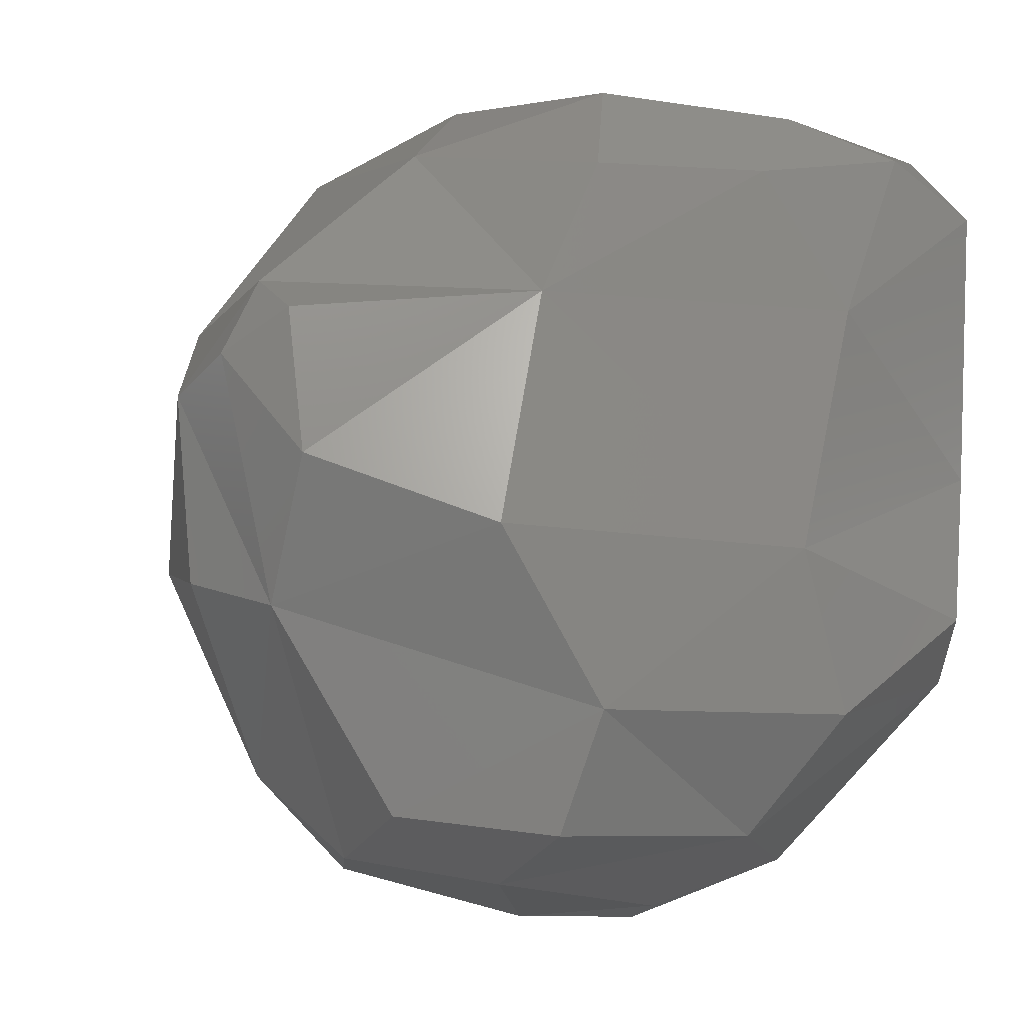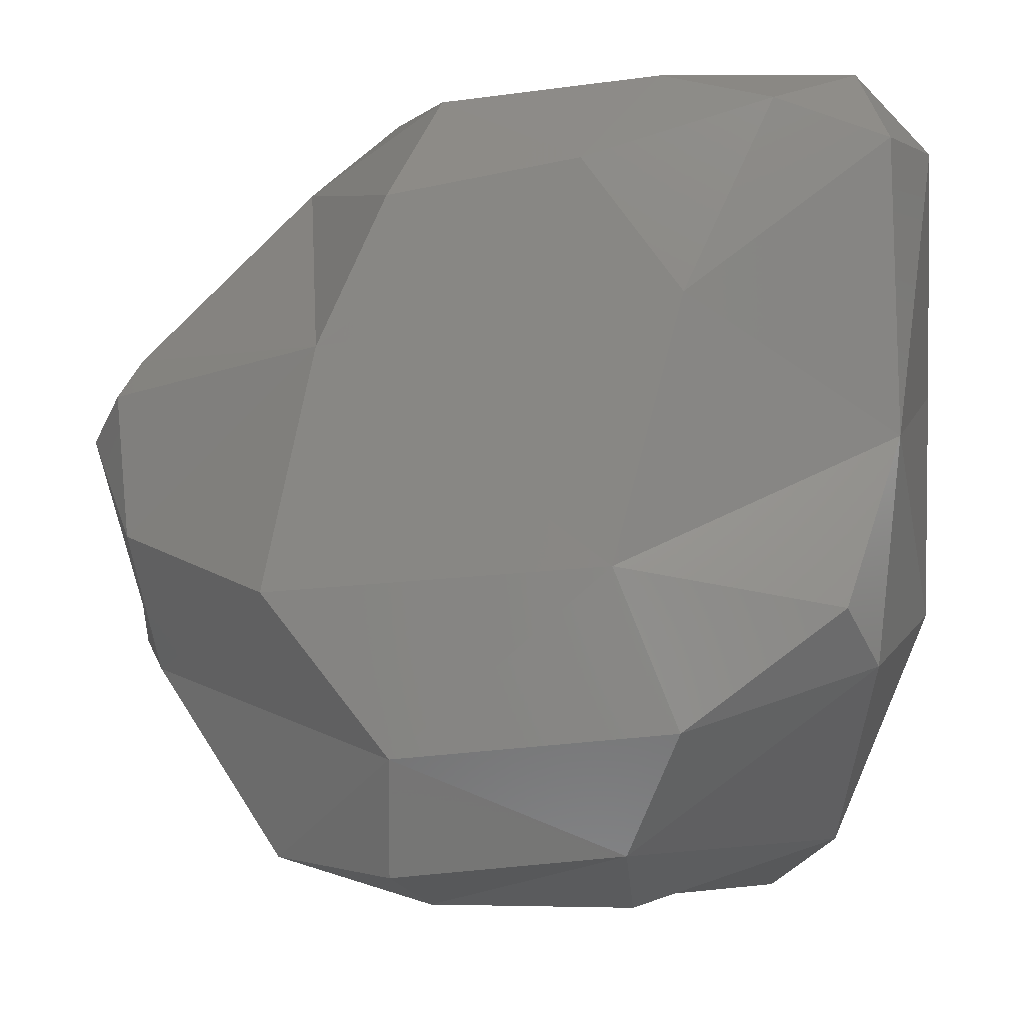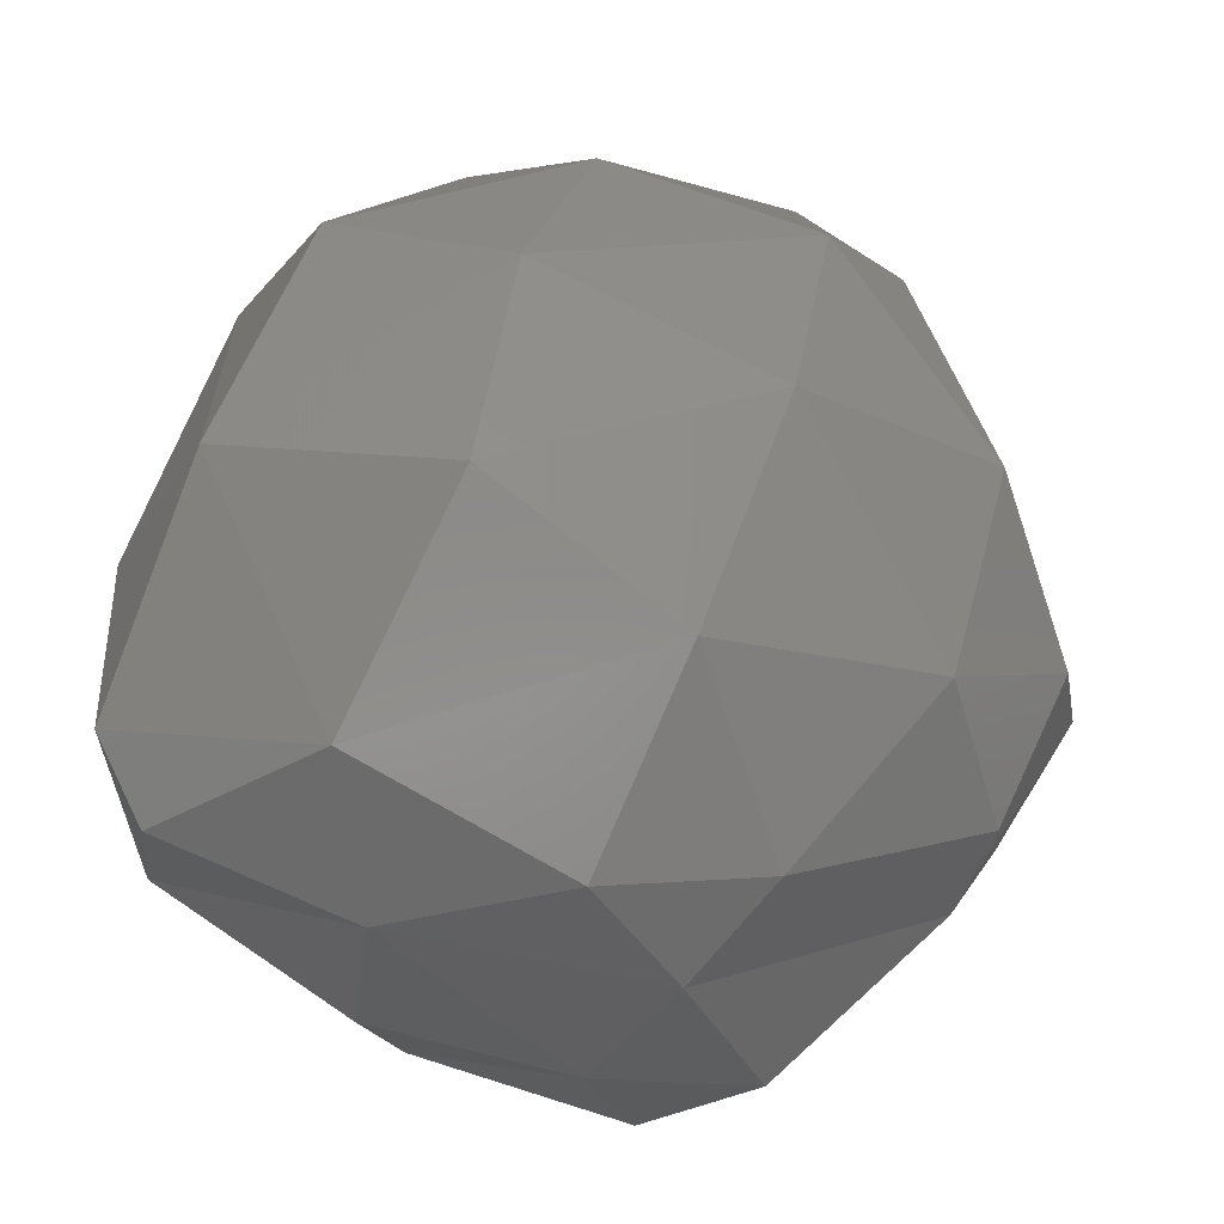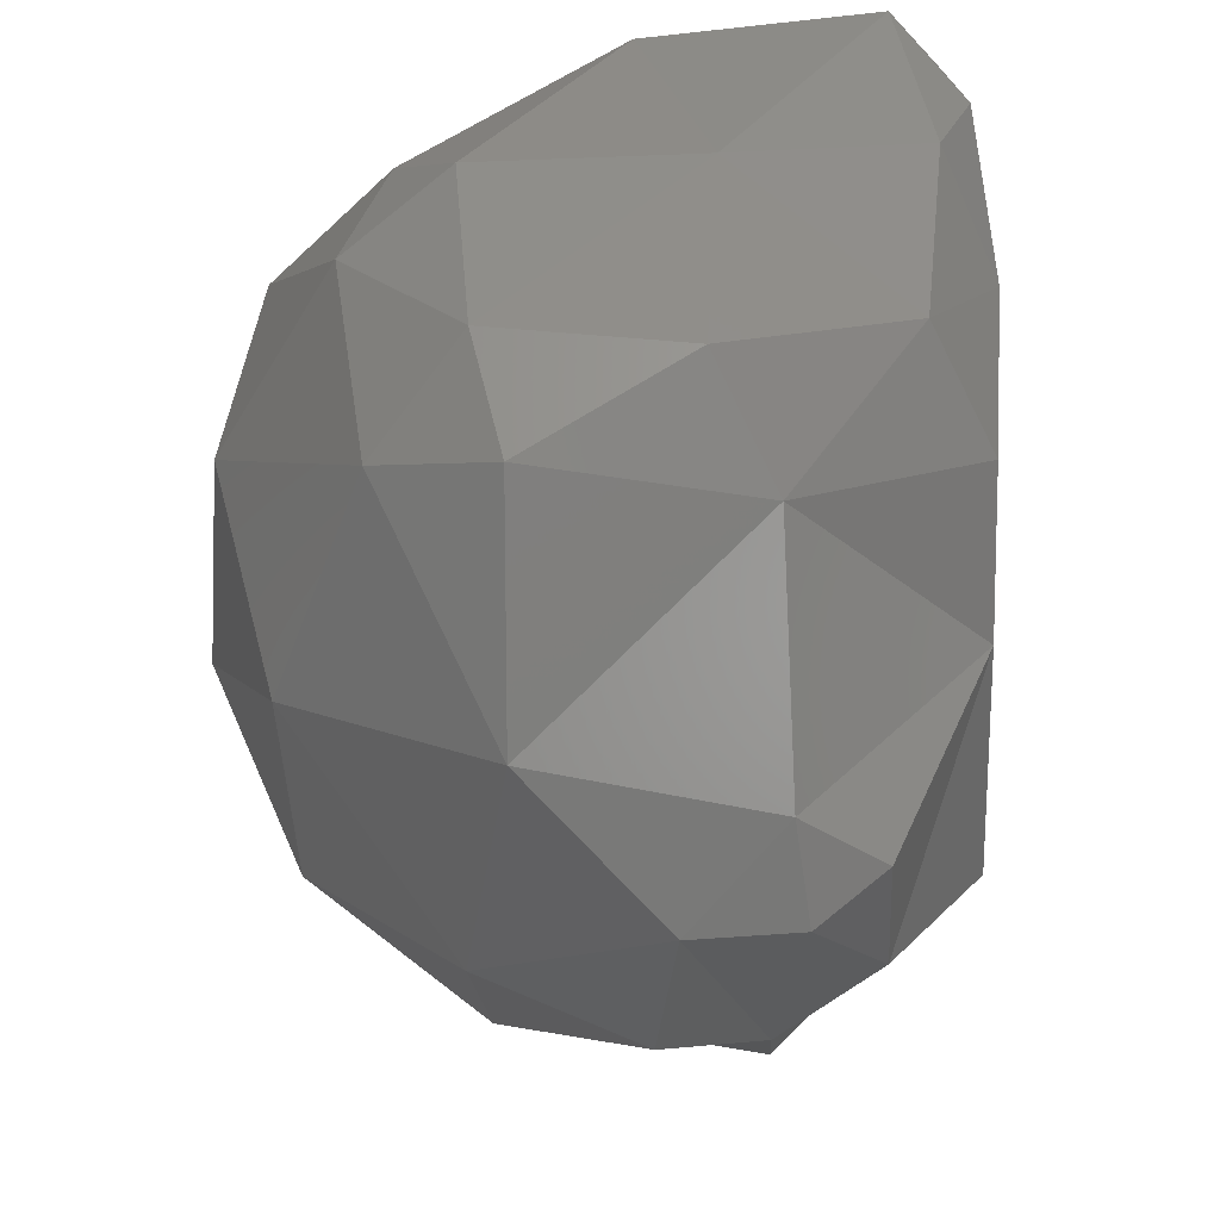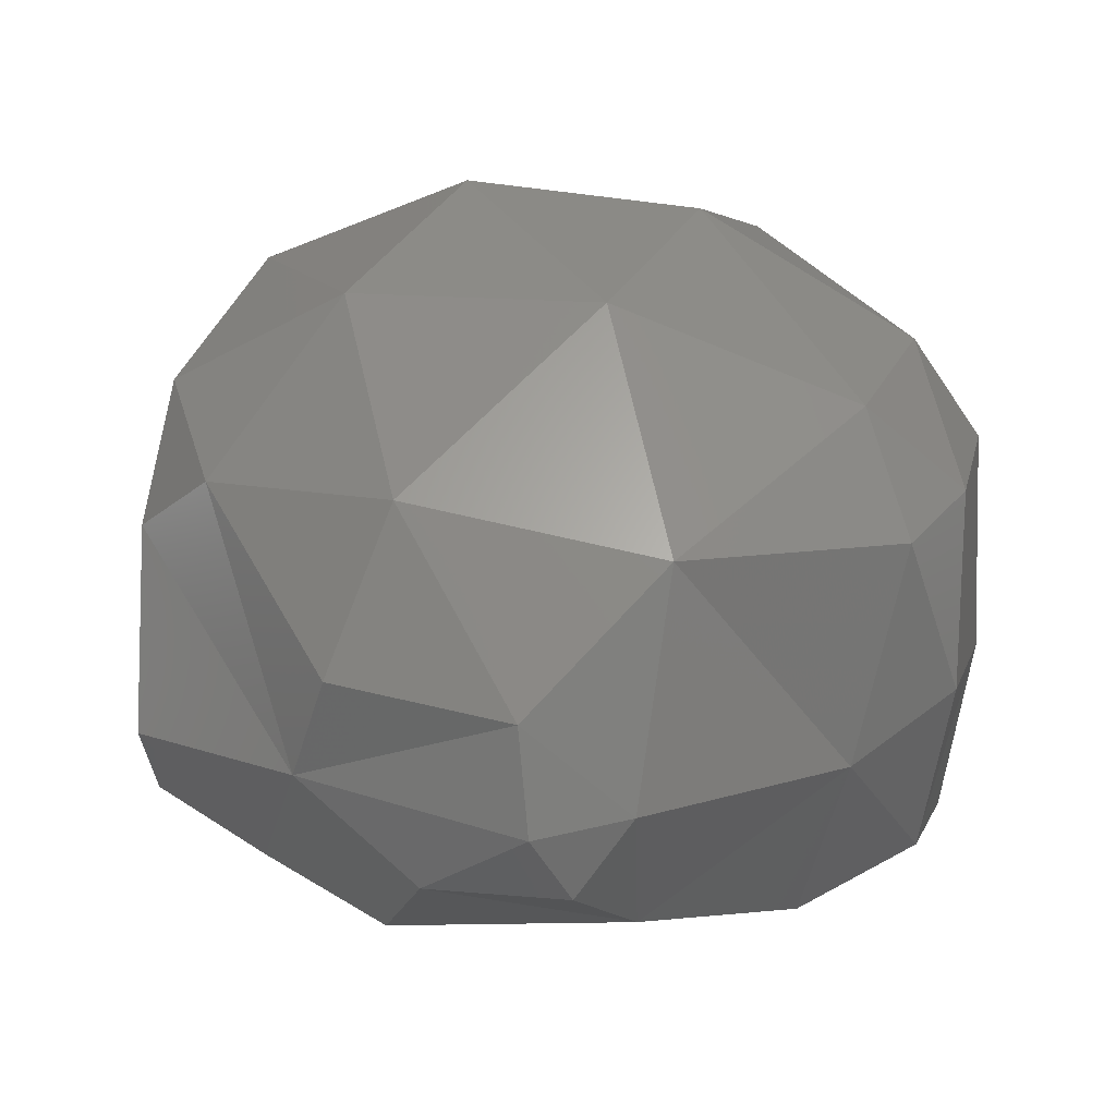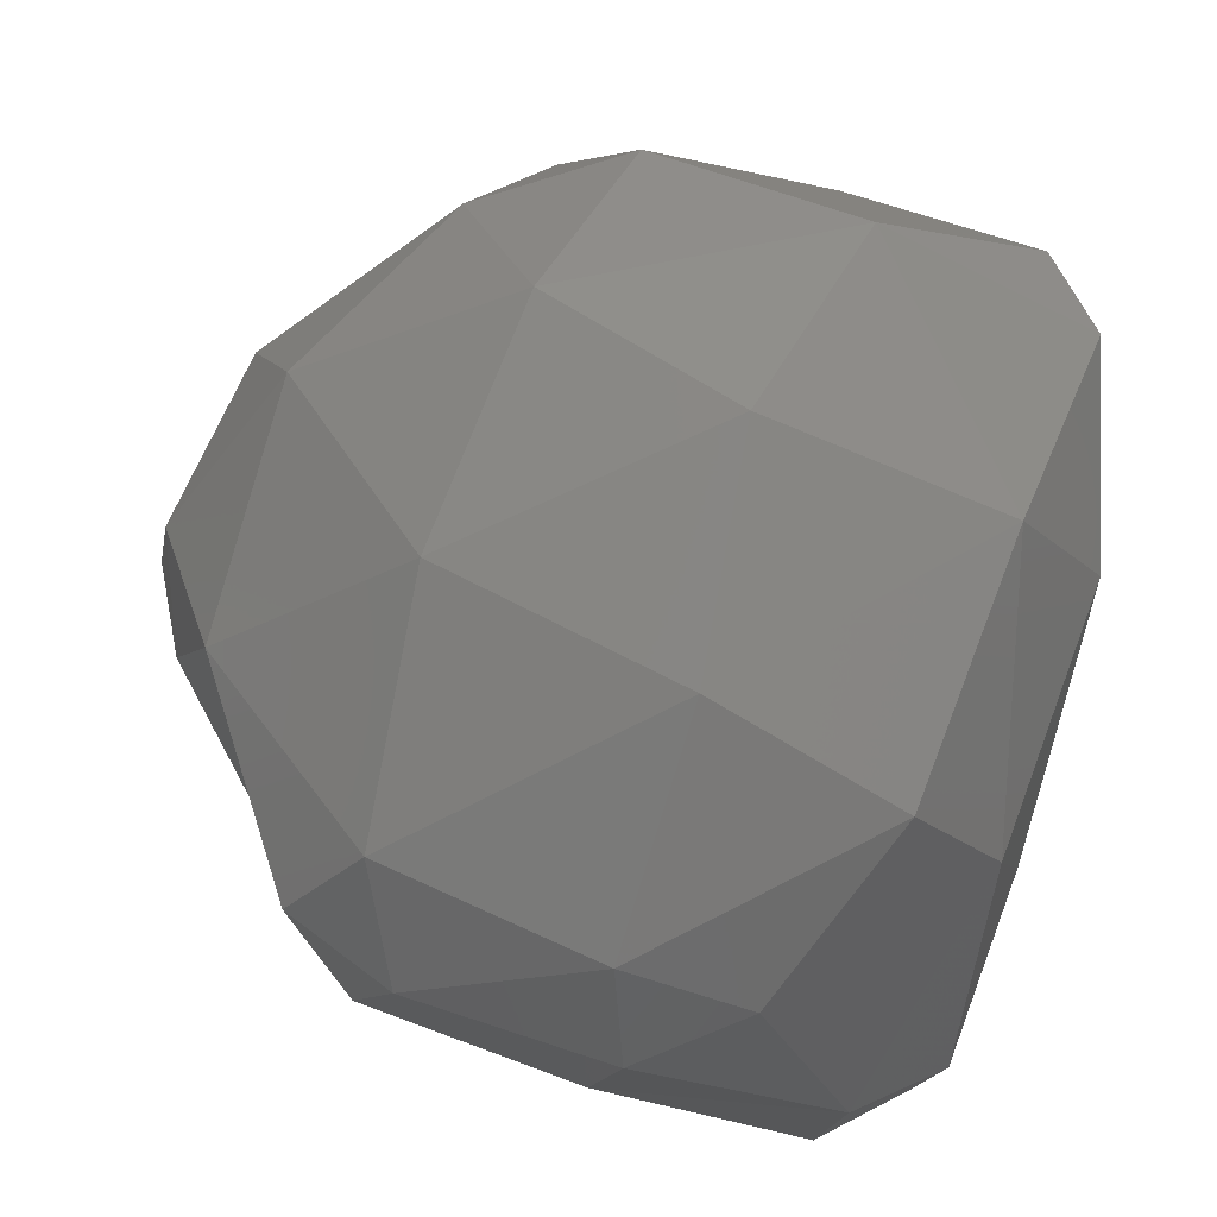
<metadata>
{"format":"stl","ext":"stl","renderer":"f3d","projection":"perspective","resolution":1024,"background":"white","views":[{"elev":-16.2,"azim":141.4,"up":"+Y"},{"elev":-8.5,"azim":177.8,"up":"+Y"},{"elev":58.2,"azim":15.0,"up":"+Z"},{"elev":45.0,"azim":82.1,"up":"+Y"},{"elev":20.5,"azim":100.6,"up":"+Z"},{"elev":76.7,"azim":-163.5,"up":"+Z"}]}
</metadata>
<code>
# stl→obj: 60 verts, 116 faces
v 56.28 143.9 171.9
v 56.04 143.3 172
v 55.44 143.8 171.9
v 57.52 143.8 172.1
v 57.06 143.2 172.2
v 55.22 144.4 172.1
v 56.02 144.9 171.9
v 57.33 144.7 172.2
v 55.05 145.5 172.2
v 55.25 145.5 171.9
v 55.68 145.6 171.9
v 56.38 145.4 172
v 57.08 145.3 172.1
v 55.34 145.8 172.2
v 55.31 143 173.1
v 56.2 142.9 172.3
v 56.12 142.7 173
v 57.05 142.8 172.4
v 56.9 142.7 172.9
v 57.48 142.9 172.8
v 54.99 143.8 172.8
v 55.29 143.6 172.2
v 58.05 144.1 172.6
v 57.95 143.6 172.9
v 54.94 144.7 172.9
v 58.1 144.6 172.6
v 58.22 144.5 172.9
v 54.99 145.5 172.9
v 56.07 145.8 172.1
v 56.88 145.7 172.3
v 57.38 145.5 172.9
v 58.04 144.8 172.9
v 55.29 145.7 173
v 56.18 145.9 172.9
v 57.05 145.8 173
v 55.46 142.8 173.8
v 56.2 142.7 173.7
v 57.19 142.9 173.5
v 56.87 142.9 174
v 55.22 143.1 173.9
v 54.99 143.8 173.7
v 57.43 143.2 173.8
v 58.04 143.8 173.3
v 57.8 144 173.9
v 55.07 144.9 173.7
v 58.16 144.5 173.3
v 57.79 144.9 173.7
v 55.7 145.6 173.9
v 57.29 145.7 173.7
v 56.07 145.8 173.7
v 56.85 145.8 173.7
v 56.04 143 174.3
v 55.34 143.9 174.4
v 56.24 143.9 174.6
v 57.03 143.6 174.4
v 55.41 144.9 174.3
v 56.15 144.8 174.6
v 57.11 144.6 174.4
v 56.18 145.6 174.1
v 57.03 145.5 174.1
f 1 2 3
f 1 4 5
f 2 1 5
f 3 6 1
f 1 6 7
f 4 1 8
f 8 1 7
f 9 10 6
f 11 12 7
f 11 7 10
f 10 7 6
f 8 7 12
f 13 8 12
f 10 9 14
f 11 10 14
f 15 16 17
f 16 18 19
f 17 16 19
f 19 18 20
f 21 22 15
f 2 22 3
f 2 16 22
f 16 15 22
f 5 16 2
f 18 16 5
f 4 23 24
f 5 4 24
f 5 24 20
f 5 20 18
f 6 22 21
f 6 21 25
f 3 22 6
f 23 8 26
f 4 8 23
f 27 24 23
f 26 27 23
f 6 25 9
f 25 28 9
f 12 11 29
f 12 30 13
f 29 30 12
f 13 30 31
f 8 13 31
f 8 31 32
f 8 32 26
f 27 26 32
f 9 28 33
f 14 9 33
f 29 11 14
f 29 14 34
f 34 14 33
f 30 29 34
f 35 30 34
f 31 30 35
f 36 15 37
f 37 15 17
f 38 39 37
f 38 37 19
f 19 37 17
f 19 20 38
f 15 40 41
f 15 41 21
f 36 40 15
f 38 42 39
f 43 44 42
f 24 43 42
f 24 42 38
f 24 38 20
f 21 41 25
f 41 45 25
f 46 44 43
f 47 44 46
f 24 27 46
f 43 24 46
f 45 33 28
f 45 28 25
f 45 48 33
f 32 47 46
f 32 31 47
f 31 49 47
f 27 32 46
f 33 48 50
f 33 50 34
f 35 34 51
f 34 50 51
f 49 31 35
f 51 49 35
f 37 52 36
f 37 39 52
f 40 53 41
f 40 36 52
f 40 52 53
f 53 52 54
f 39 42 55
f 39 55 52
f 52 55 54
f 42 44 55
f 53 56 45
f 41 53 45
f 54 57 53
f 57 56 53
f 55 58 54
f 58 57 54
f 44 47 58
f 55 44 58
f 48 45 56
f 48 56 59
f 59 56 57
f 58 60 57
f 60 59 57
f 47 49 60
f 58 47 60
f 48 59 50
f 51 50 59
f 60 51 59
f 49 51 60

</code>
